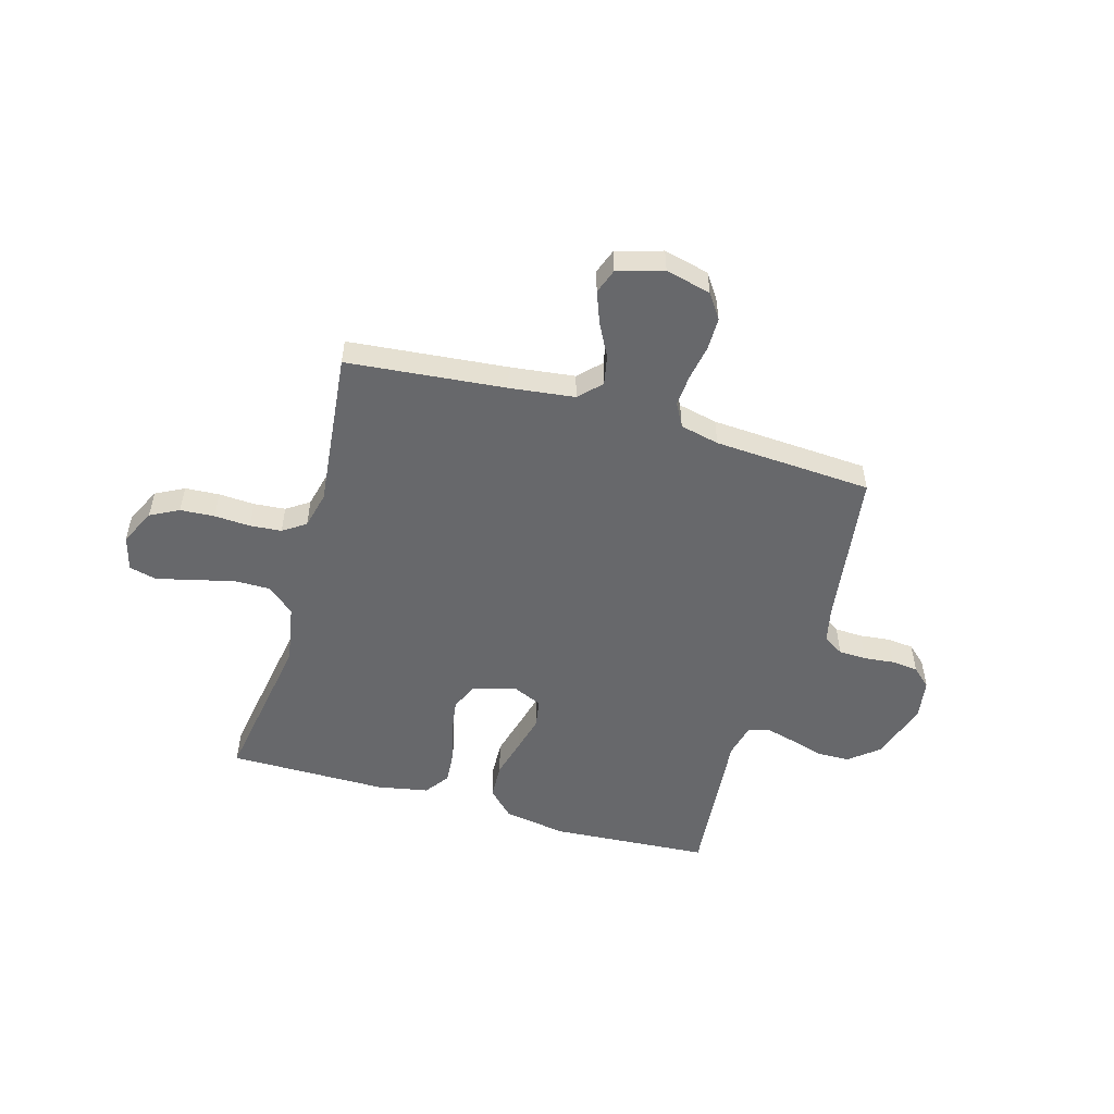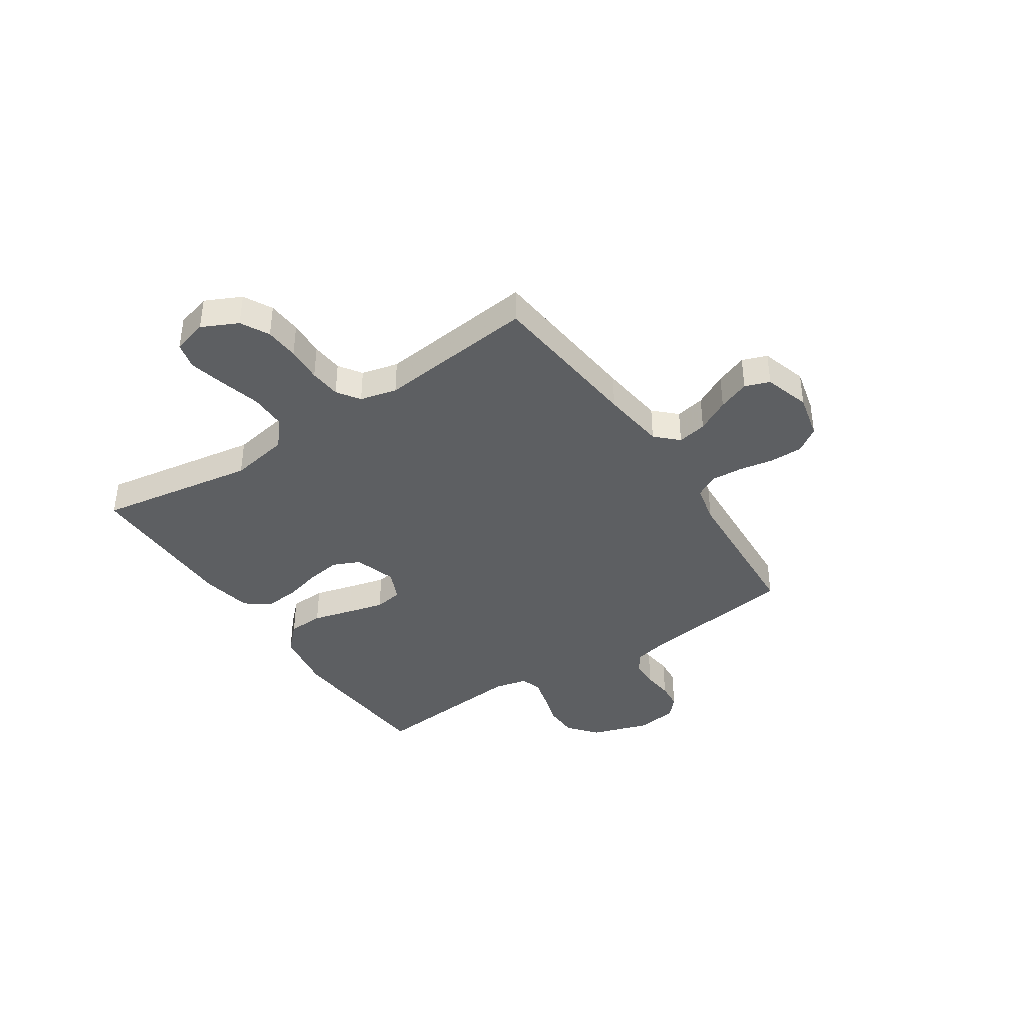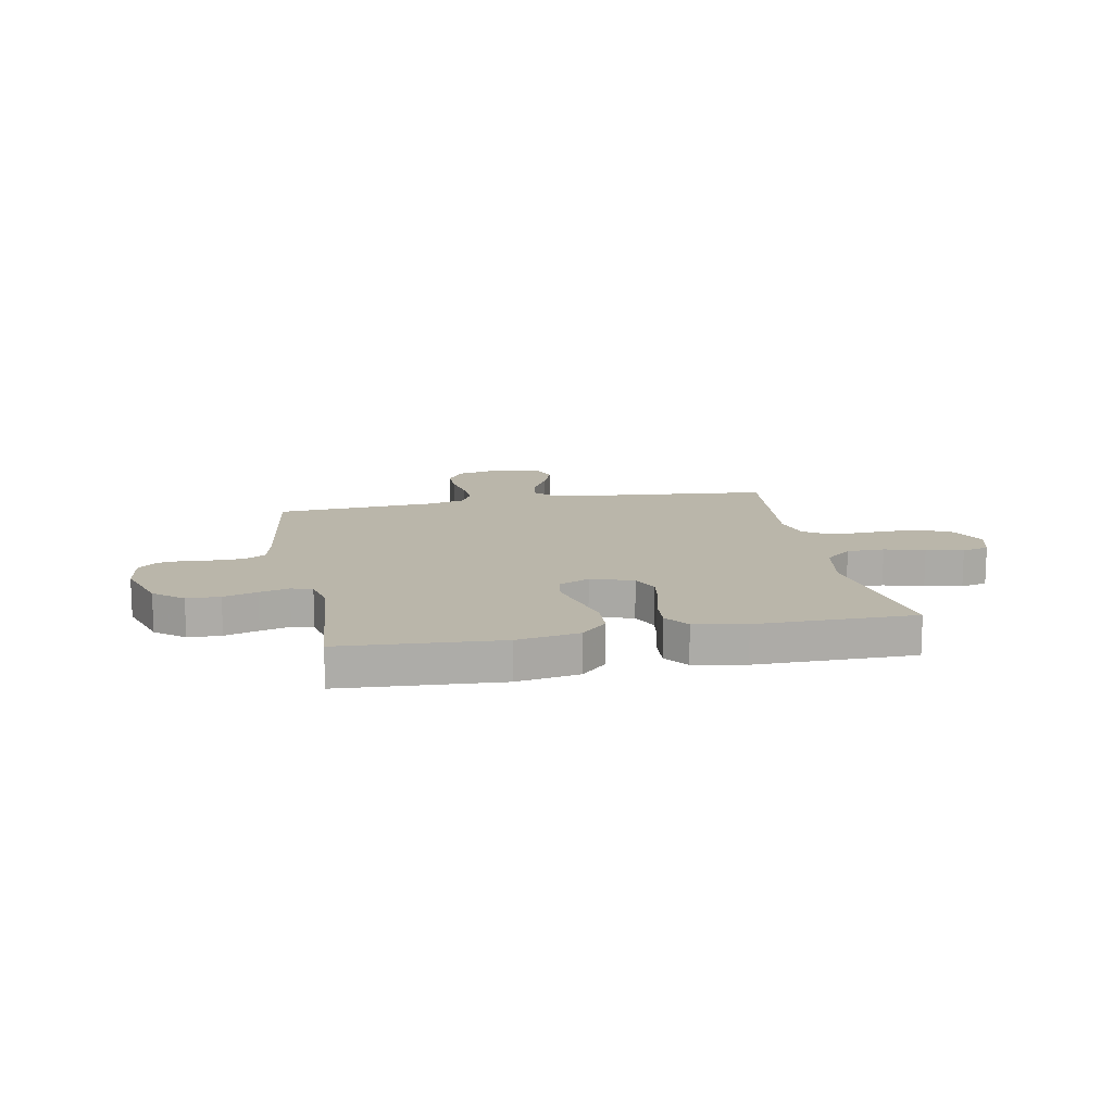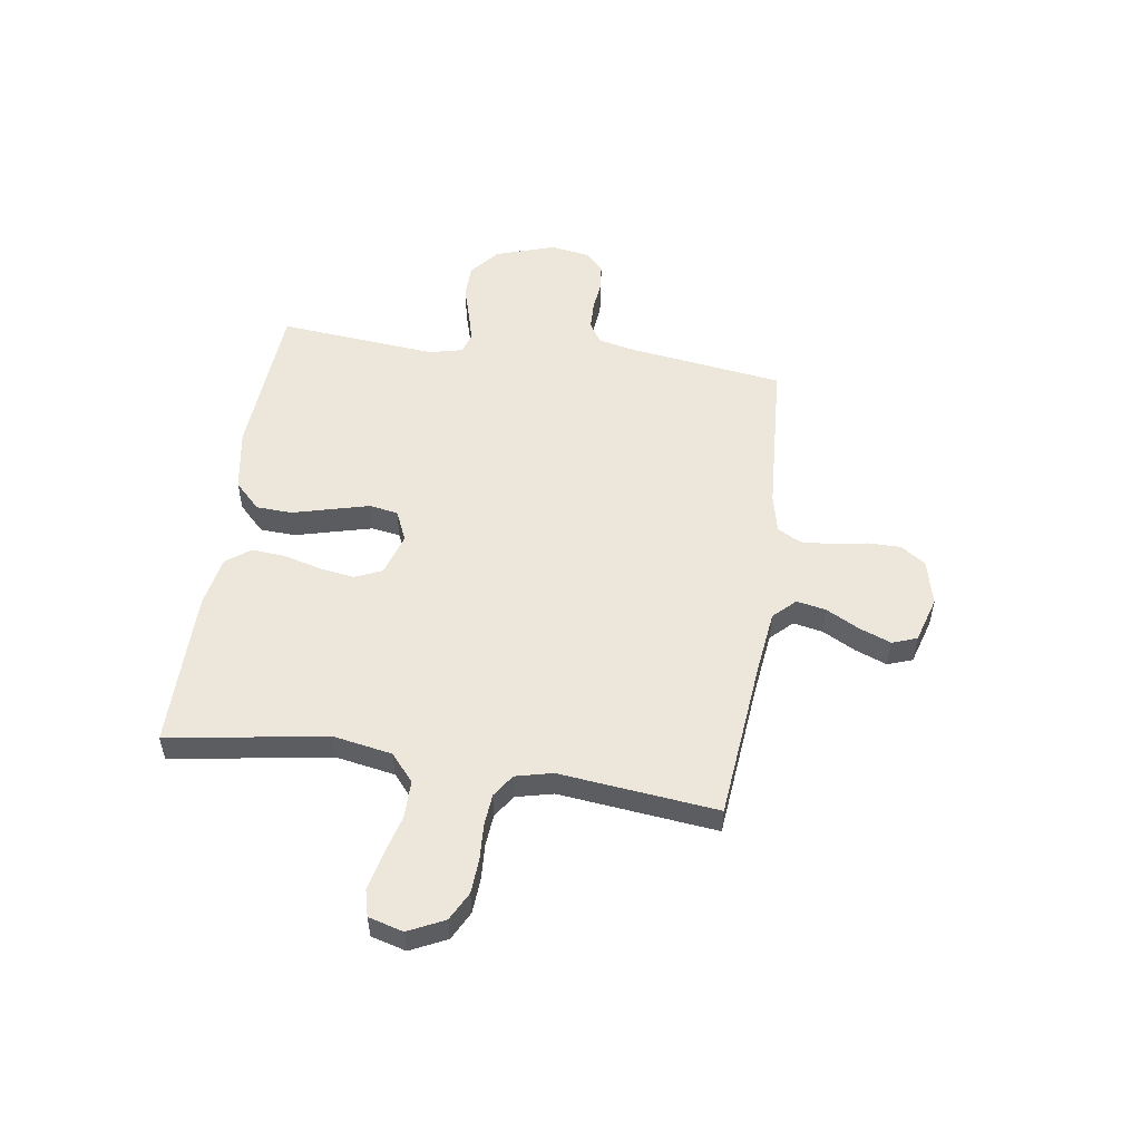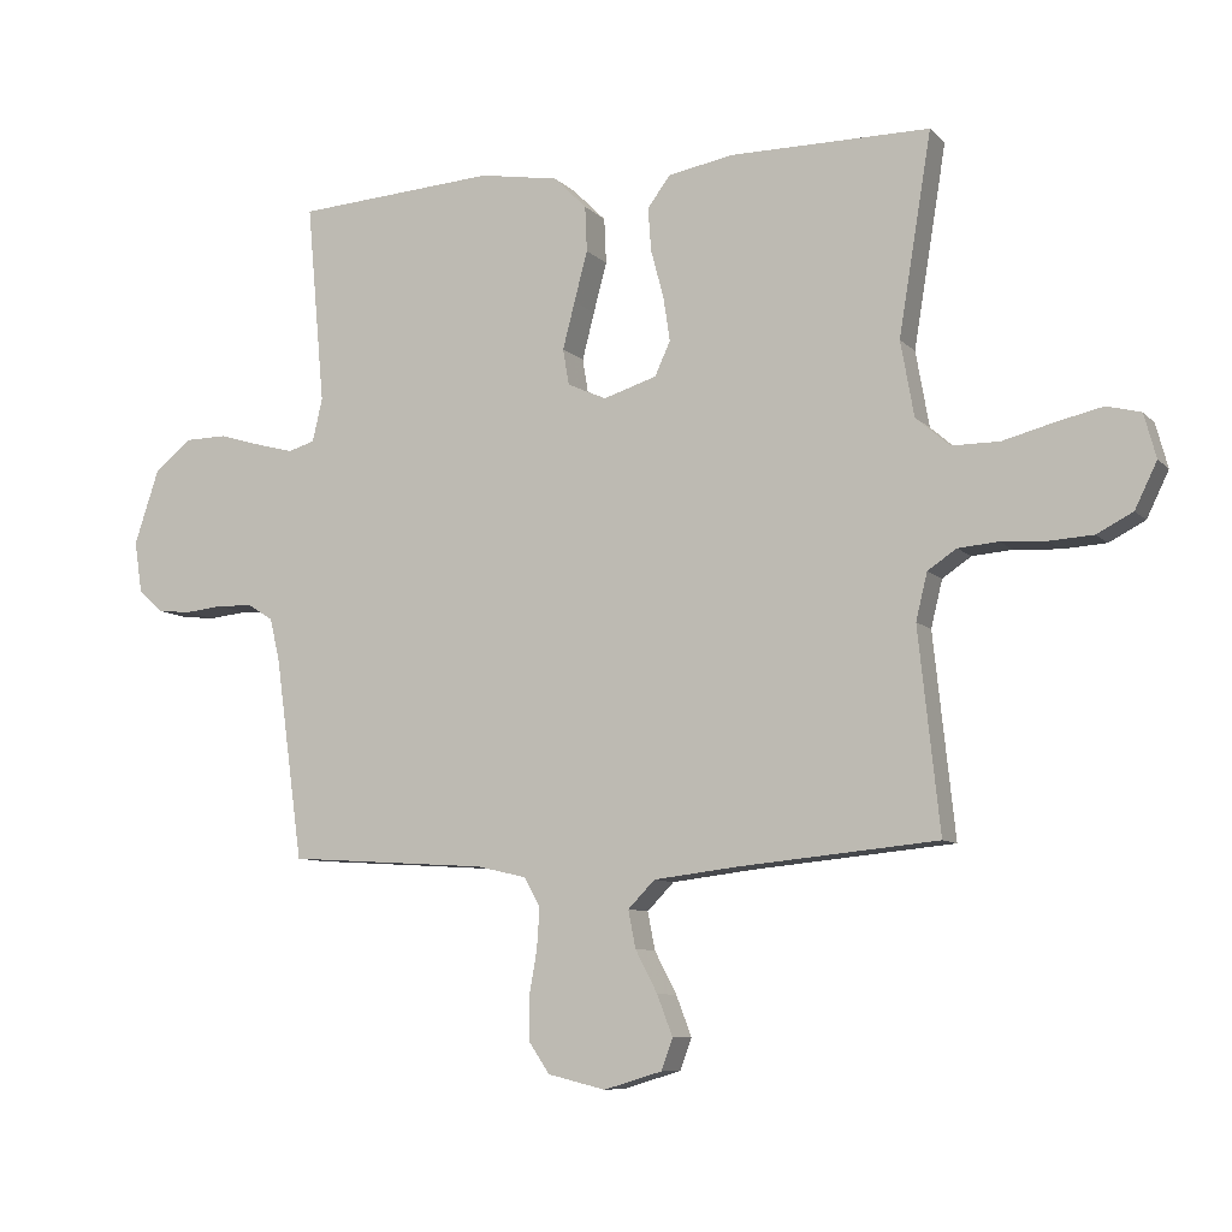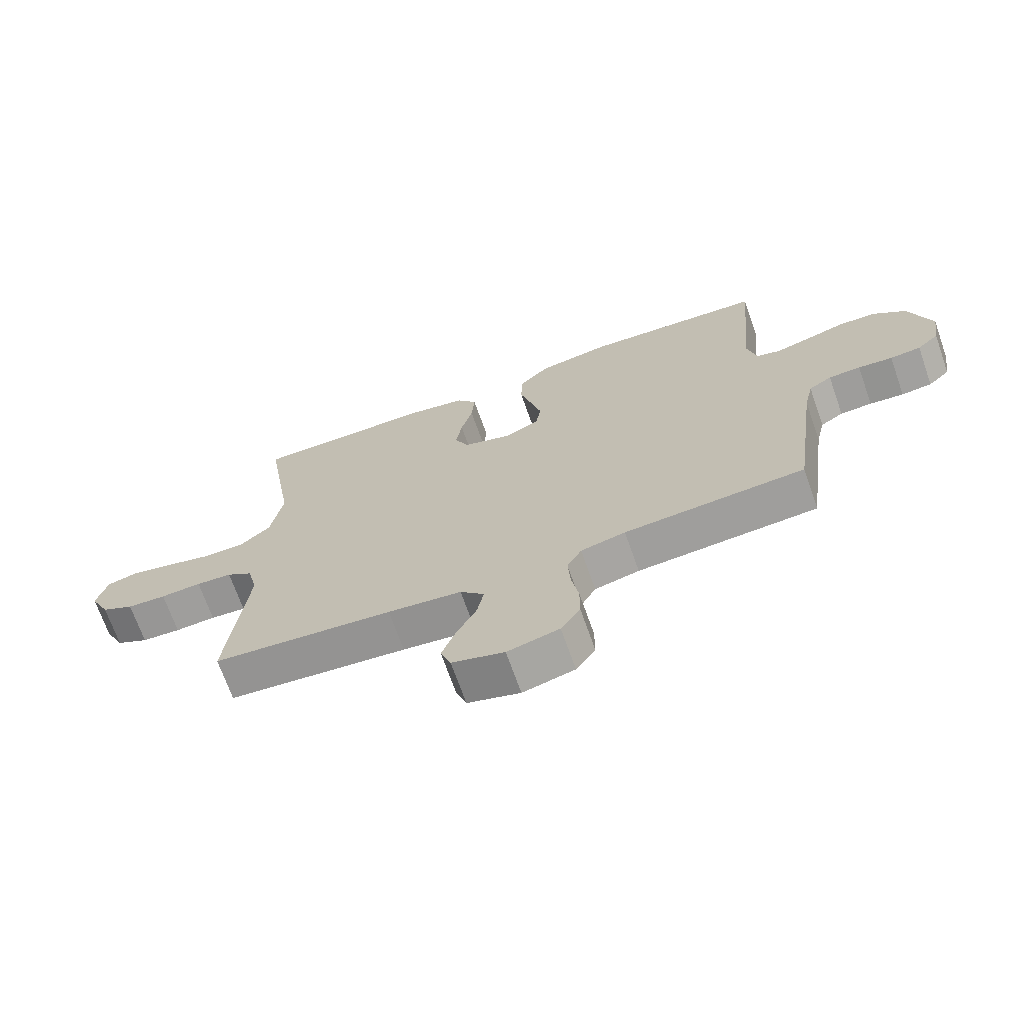
<metadata>
{"format":"obj","ext":"obj","renderer":"f3d","projection":"perspective","resolution":1024,"background":"white","views":[{"elev":-52.4,"azim":164.0,"up":"+Y"},{"elev":-39.6,"azim":123.8,"up":"+Y"},{"elev":13.8,"azim":-10.9,"up":"+Y"},{"elev":53.3,"azim":98.5,"up":"+Y"},{"elev":-8.5,"azim":23.7,"up":"+Z"},{"elev":-69.5,"azim":-160.6,"up":"+Z"}]}
</metadata>
<code>
v 0.5 0.07 0.5
v 0.451 0.07 0.2
v 0.471 0.07 0.087
v 0.522 0.07 0.043
v 0.593 0.07 0.043
v 0.669 0.07 0.063
v 0.739 0.07 0.079
v 0.79 0.07 0.066
v 0.808 0.07 0
v 0.775 0.07 -0.068
v 0.721 0.07 -0.096
v 0.656 0.07 -0.1
v 0.588 0.07 -0.096
v 0.528 0.07 -0.101
v 0.485 0.07 -0.13
v 0.468 0.07 -0.2
v 0.5 0.07 -0.5
v 0.2 0.07 -0.529
v 0.077 0.07 -0.544
v 0.037 0.07 -0.585
v 0.048 0.07 -0.641
v 0.081 0.07 -0.704
v 0.104 0.07 -0.764
v 0.087 0.07 -0.811
v 0 0.07 -0.837
v -0.086 0.07 -0.816
v -0.118 0.07 -0.769
v -0.118 0.07 -0.707
v -0.106 0.07 -0.64
v -0.102 0.07 -0.58
v -0.126 0.07 -0.536
v -0.2 0.07 -0.519
v -0.5 0.07 -0.5
v -0.541 0.07 -0.2
v -0.556 0.07 -0.135
v -0.594 0.07 -0.111
v -0.647 0.07 -0.109
v -0.704 0.07 -0.115
v -0.755 0.07 -0.11
v -0.791 0.07 -0.077
v -0.803 0.07 0
v -0.766 0.07 0.112
v -0.711 0.07 0.157
v -0.648 0.07 0.158
v -0.584 0.07 0.139
v -0.528 0.07 0.124
v -0.488 0.07 0.136
v -0.473 0.07 0.2
v -0.5 0.07 0.5
v -0.2 0.07 0.52
v -0.081 0.07 0.5
v -0.032 0.07 0.451
v -0.029 0.07 0.383
v -0.049 0.07 0.308
v -0.067 0.07 0.238
v -0.058 0.07 0.184
v 0 0.07 0.158
v 0.08 0.07 0.183
v 0.103 0.07 0.234
v 0.093 0.07 0.3
v 0.074 0.07 0.371
v 0.069 0.07 0.436
v 0.103 0.07 0.482
v 0.2 0.07 0.5
v 0.5 0 0.5
v 0.451 0 0.2
v 0.471 0 0.087
v 0.522 0 0.043
v 0.593 0 0.043
v 0.669 0 0.063
v 0.739 0 0.079
v 0.79 0 0.066
v 0.808 0 0
v 0.775 0 -0.068
v 0.721 0 -0.096
v 0.656 0 -0.1
v 0.588 0 -0.096
v 0.528 0 -0.101
v 0.485 0 -0.13
v 0.468 0 -0.2
v 0.5 0 -0.5
v 0.2 0 -0.529
v 0.077 0 -0.544
v 0.037 0 -0.585
v 0.048 0 -0.641
v 0.081 0 -0.704
v 0.104 0 -0.764
v 0.087 0 -0.811
v 0 0 -0.837
v -0.086 0 -0.816
v -0.118 0 -0.769
v -0.118 0 -0.707
v -0.106 0 -0.64
v -0.102 0 -0.58
v -0.126 0 -0.536
v -0.2 0 -0.519
v -0.5 0 -0.5
v -0.541 0 -0.2
v -0.556 0 -0.135
v -0.594 0 -0.111
v -0.647 0 -0.109
v -0.704 0 -0.115
v -0.755 0 -0.11
v -0.791 0 -0.077
v -0.803 0 0
v -0.766 0 0.112
v -0.711 0 0.157
v -0.648 0 0.158
v -0.584 0 0.139
v -0.528 0 0.124
v -0.488 0 0.136
v -0.473 0 0.2
v -0.5 0 0.5
v -0.2 0 0.52
v -0.081 0 0.5
v -0.032 0 0.451
v -0.029 0 0.383
v -0.049 0 0.308
v -0.067 0 0.238
v -0.058 0 0.184
v 0 0 0.158
v 0.08 0 0.183
v 0.103 0 0.234
v 0.093 0 0.3
v 0.074 0 0.371
v 0.069 0 0.436
v 0.103 0 0.482
v 0.2 0 0.5
f 63 64 1 2
f 60 61 62 63
f 59 60 63 2
f 58 59 2 3
f 57 58 3 4
f 51 52 53 54
f 51 54 55
f 48 49 50 51
f 47 48 51 55
f 46 47 55 56
f 42 43 44 45
f 42 45 46
f 41 42 46
f 37 38 39 40
f 36 37 40 41
f 32 33 34
f 31 32 34 35
f 26 27 28 29
f 26 29 30
f 25 26 30
f 24 25 30
f 21 22 23 24
f 21 24 30 31
f 16 17 18
f 15 16 18 19
f 10 11 12 13
f 10 13 14
f 9 10 14
f 8 9 14
f 5 6 7 8
f 5 8 14
f 4 5 14 15
f 41 46 56 57
f 36 41 57 4
f 35 36 4 15
f 20 21 31 35
f 19 20 35
f 15 19 35
f 66 65 128 127
f 127 126 125 124
f 66 127 124 123
f 67 66 123 122
f 68 67 122 121
f 118 117 116 115
f 119 118 115
f 115 114 113 112
f 119 115 112 111
f 120 119 111 110
f 109 108 107 106
f 110 109 106
f 110 106 105
f 104 103 102 101
f 105 104 101 100
f 98 97 96
f 99 98 96 95
f 93 92 91 90
f 94 93 90
f 94 90 89
f 94 89 88
f 88 87 86 85
f 95 94 88 85
f 82 81 80
f 83 82 80 79
f 77 76 75 74
f 78 77 74
f 78 74 73
f 78 73 72
f 72 71 70 69
f 78 72 69
f 79 78 69 68
f 121 120 110 105
f 68 121 105 100
f 79 68 100 99
f 99 95 85 84
f 99 84 83
f 99 83 79
f 1 65 66 2
f 2 66 67 3
f 3 67 68 4
f 4 68 69 5
f 5 69 70 6
f 6 70 71 7
f 7 71 72 8
f 8 72 73 9
f 9 73 74 10
f 10 74 75 11
f 11 75 76 12
f 12 76 77 13
f 13 77 78 14
f 14 78 79 15
f 15 79 80 16
f 16 80 81 17
f 17 81 82 18
f 18 82 83 19
f 19 83 84 20
f 20 84 85 21
f 21 85 86 22
f 22 86 87 23
f 23 87 88 24
f 24 88 89 25
f 25 89 90 26
f 26 90 91 27
f 27 91 92 28
f 28 92 93 29
f 29 93 94 30
f 30 94 95 31
f 31 95 96 32
f 32 96 97 33
f 33 97 98 34
f 34 98 99 35
f 35 99 100 36
f 36 100 101 37
f 37 101 102 38
f 38 102 103 39
f 39 103 104 40
f 40 104 105 41
f 41 105 106 42
f 42 106 107 43
f 43 107 108 44
f 44 108 109 45
f 45 109 110 46
f 46 110 111 47
f 47 111 112 48
f 48 112 113 49
f 49 113 114 50
f 50 114 115 51
f 51 115 116 52
f 52 116 117 53
f 53 117 118 54
f 54 118 119 55
f 55 119 120 56
f 56 120 121 57
f 57 121 122 58
f 58 122 123 59
f 59 123 124 60
f 60 124 125 61
f 61 125 126 62
f 62 126 127 63
f 63 127 128 64
f 64 128 65 1

</code>
